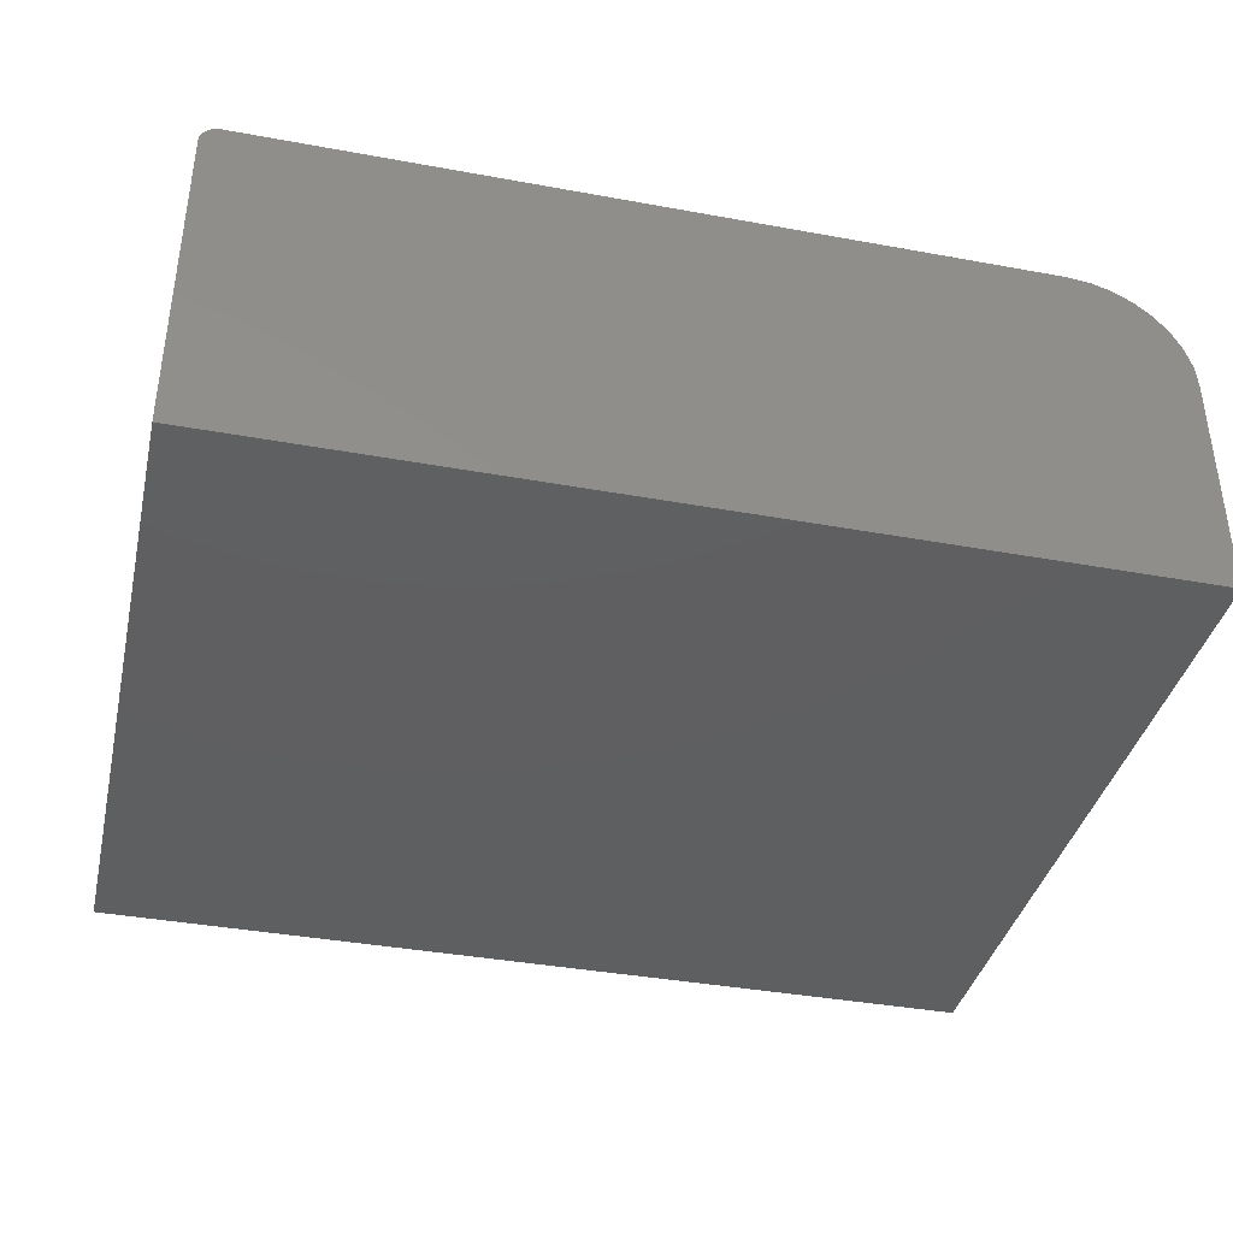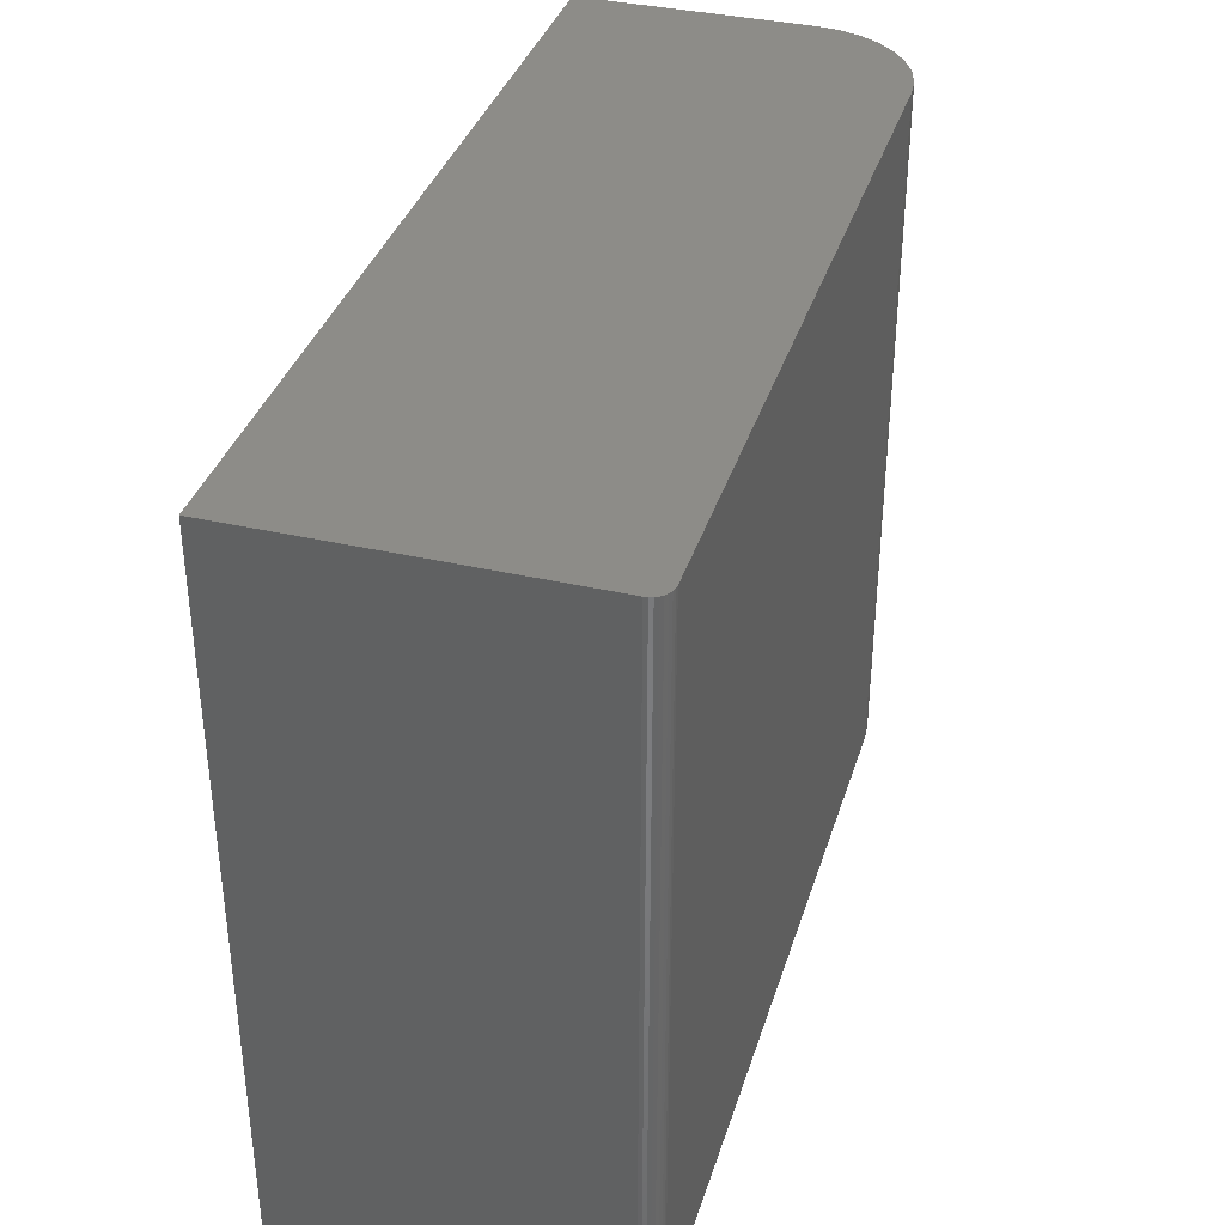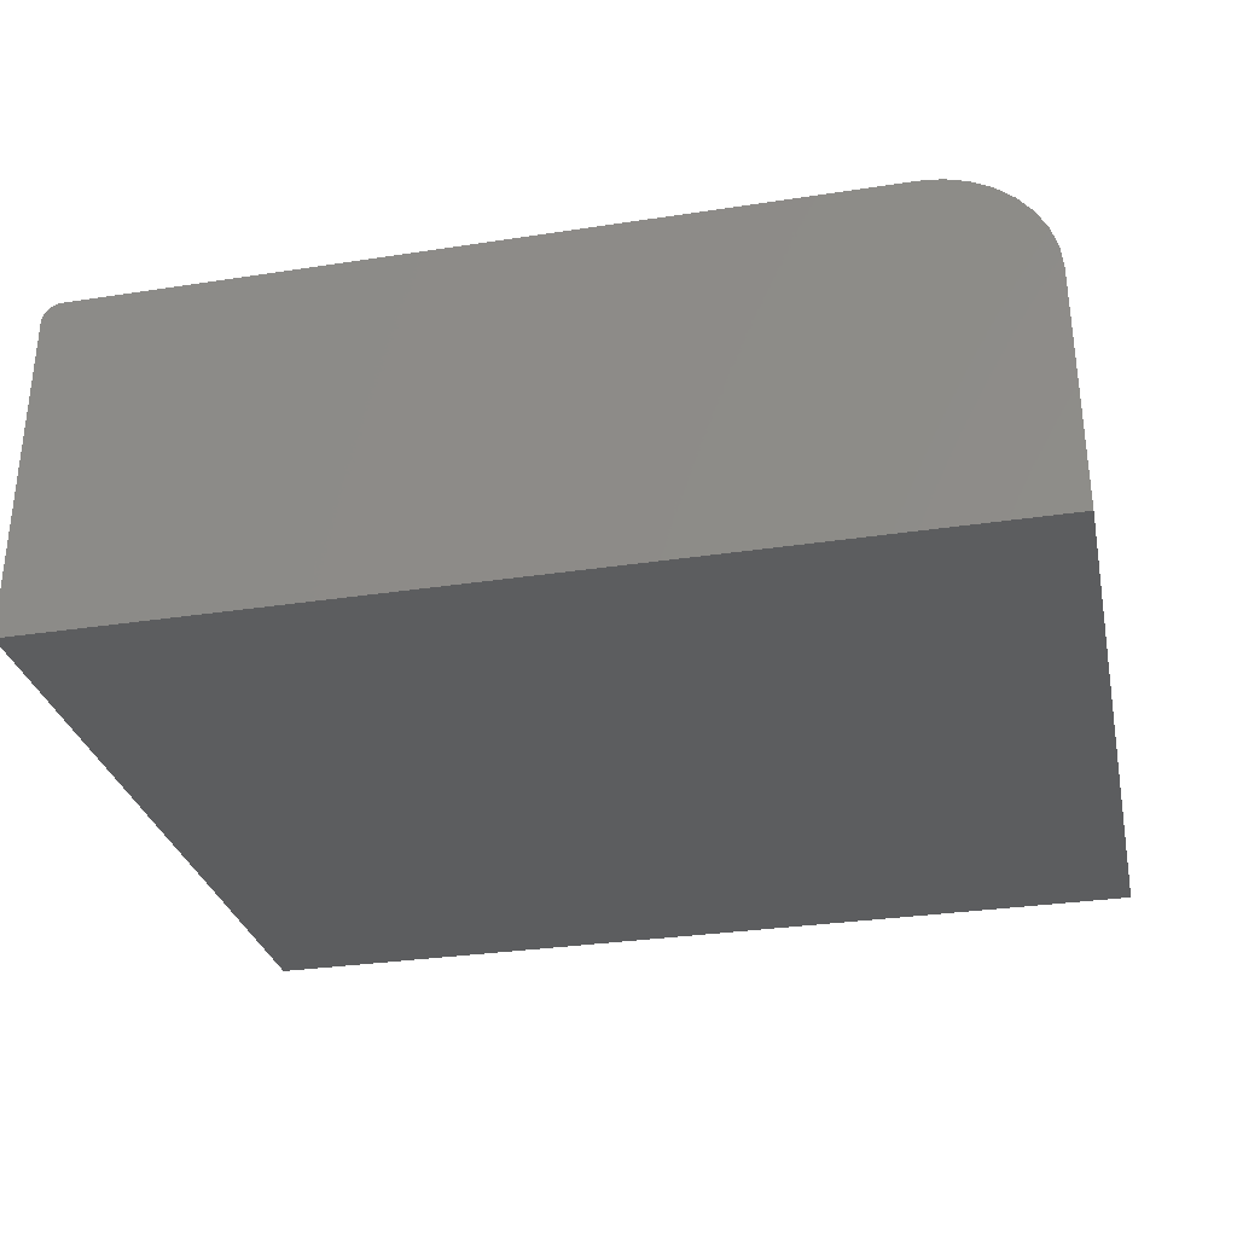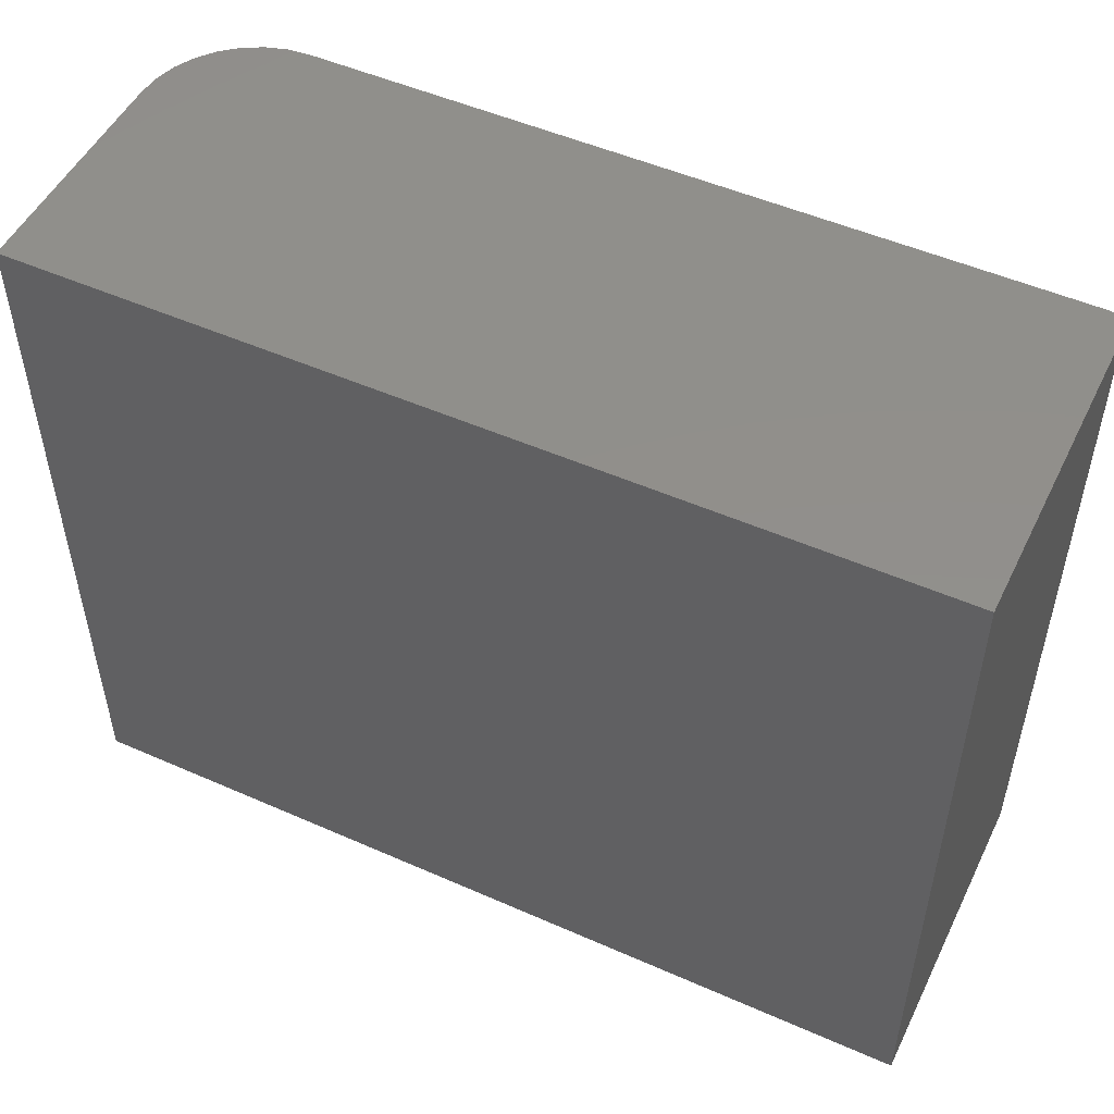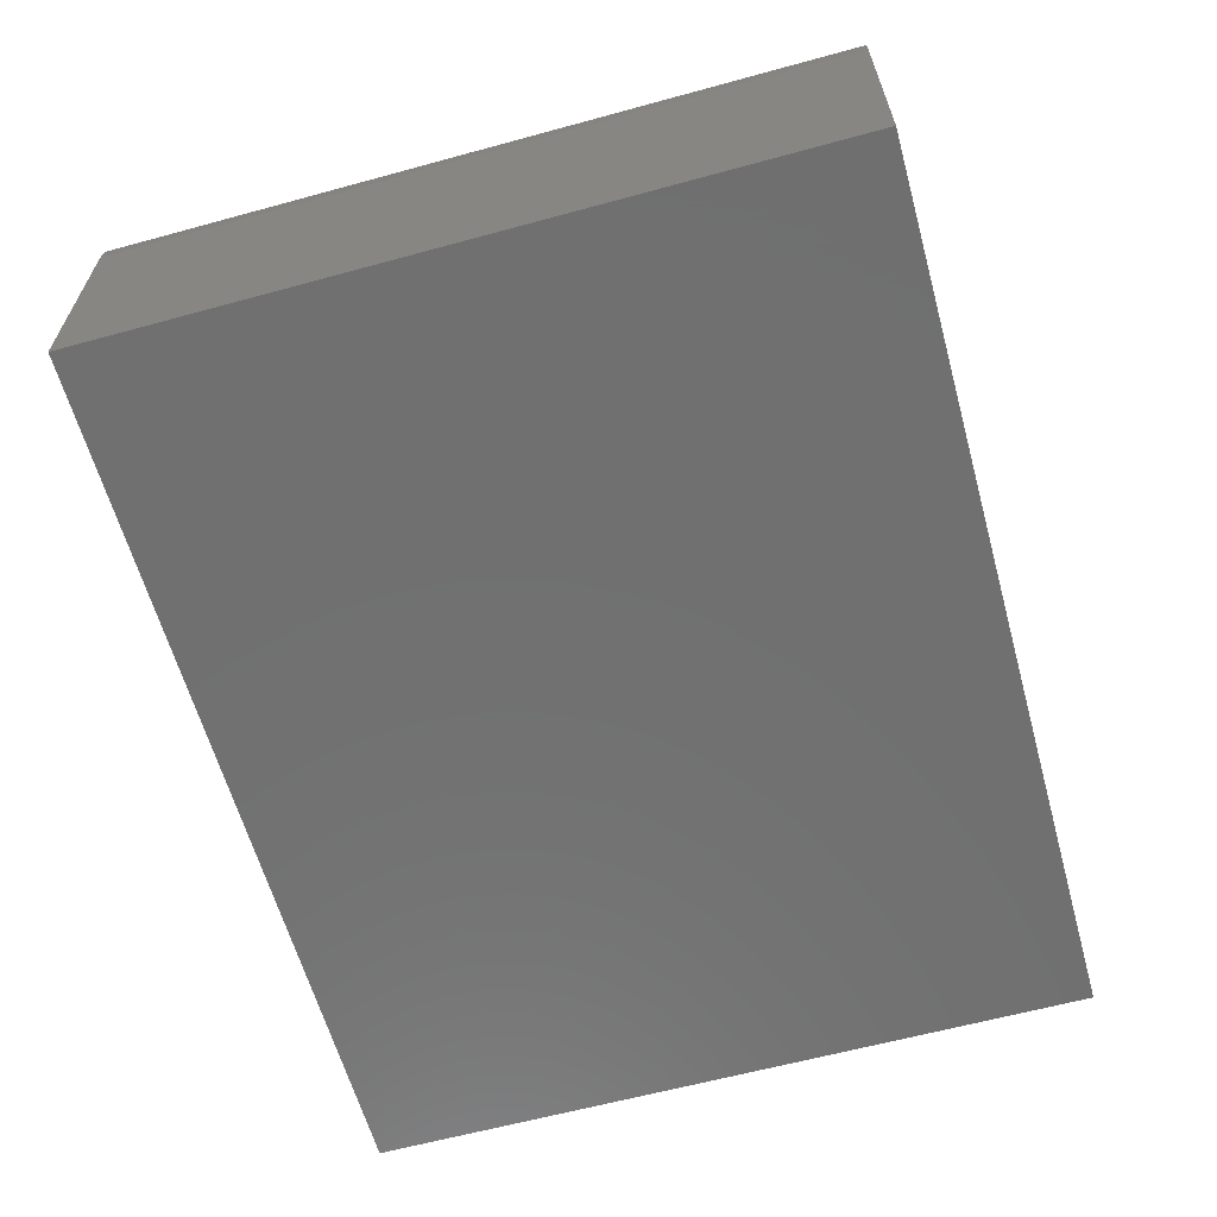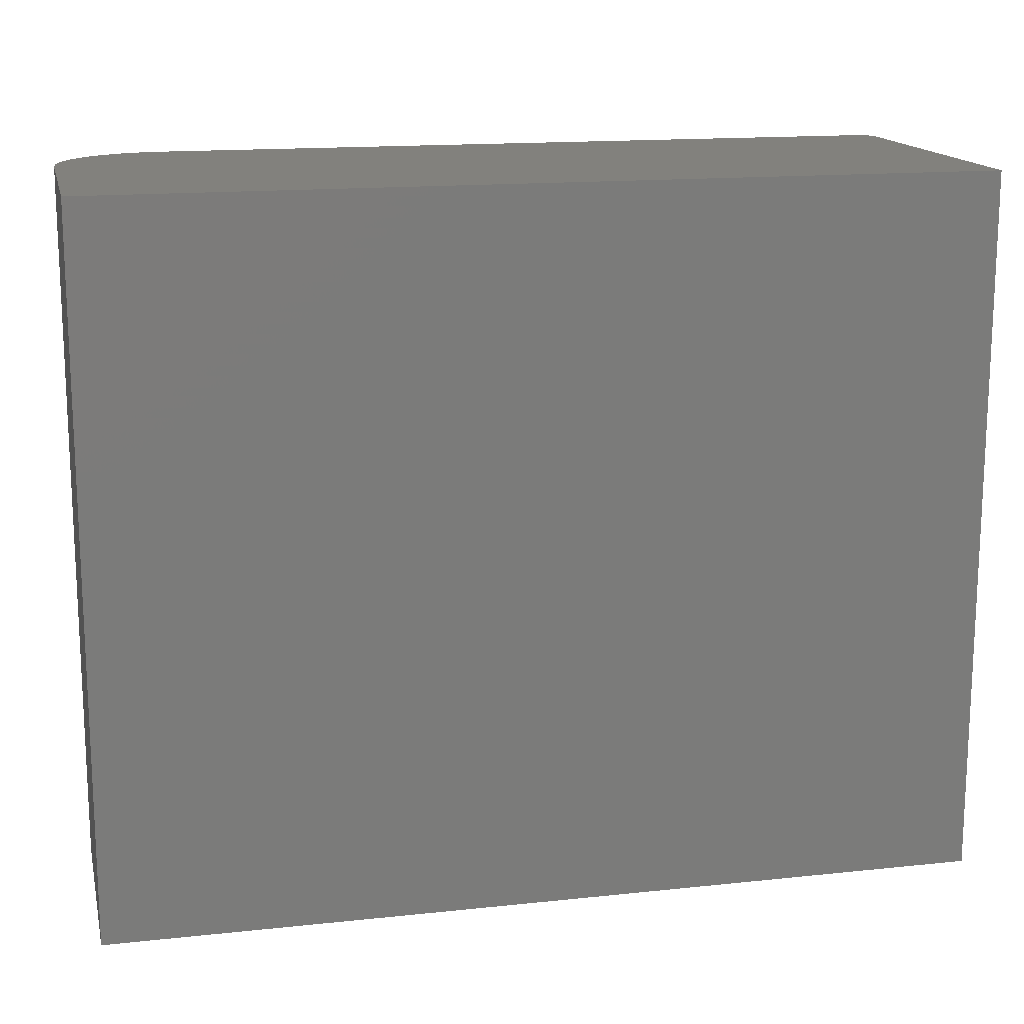
<metadata>
{"format":"stl","ext":"stl","renderer":"f3d","projection":"perspective","resolution":1024,"background":"white","views":[{"elev":-38.6,"azim":-13.0,"up":"+Z"},{"elev":36.5,"azim":-73.4,"up":"+Y"},{"elev":-30.7,"azim":12.4,"up":"+Z"},{"elev":50.8,"azim":-154.3,"up":"+Y"},{"elev":-62.1,"azim":105.5,"up":"+Z"},{"elev":15.4,"azim":167.3,"up":"+Y"}]}
</metadata>
<code>
# stl→obj: 40 verts, 76 faces
v 0.01562 0 0.2891
v 0.6562 0 0.2891
v 0.01562 0.6079 0.2891
v 0.6562 0.6079 0.2891
v 0 0.6079 0.2734
v 0.0003002 0.6079 0.2765
v 0.001189 0.6079 0.2794
v 0 0.6079 0
v 0.002633 0.6079 0.2821
v 0.004576 0.6079 0.2845
v 0.006944 0.6079 0.2864
v 0.009646 0.6079 0.2879
v 0.01258 0.6079 0.2888
v 0.75 0.6079 0
v 0.6745 0.6079 0.2873
v 0.6921 0.6079 0.2819
v 0.7083 0.6079 0.2733
v 0.7225 0.6079 0.2616
v 0.7342 0.6079 0.2474
v 0.7429 0.6079 0.2312
v 0.7482 0.6079 0.2136
v 0.75 0.6079 0.1953
v 0 0 0.2734
v 0 0 0
v 0.009646 0 0.2879
v 0.75 0 0
v 0.75 0 0.1953
v 0.7482 0 0.2136
v 0.7429 0 0.2312
v 0.7342 0 0.2474
v 0.7225 0 0.2616
v 0.7083 0 0.2733
v 0.6921 0 0.2819
v 0.6745 0 0.2873
v 0.01258 0 0.2888
v 0.0003002 0 0.2765
v 0.006944 0 0.2864
v 0.004576 0 0.2845
v 0.002633 0 0.2821
v 0.001189 0 0.2794
f 1 2 3
f 3 2 4
f 5 6 7
f 8 5 7
f 8 7 9
f 8 9 10
f 8 10 11
f 8 11 12
f 8 12 13
f 8 13 3
f 8 3 4
f 8 4 14
f 4 15 16
f 4 16 17
f 4 17 18
f 4 18 19
f 4 19 20
f 4 20 21
f 4 21 22
f 4 22 14
f 23 24 25
f 26 27 28
f 26 28 29
f 26 29 30
f 26 30 31
f 26 31 32
f 26 32 33
f 26 33 34
f 26 34 2
f 26 2 1
f 26 1 35
f 26 35 25
f 26 25 24
f 36 23 25
f 36 25 37
f 36 37 38
f 36 38 39
f 36 39 40
f 5 8 23
f 23 8 24
f 5 23 6
f 6 23 36
f 6 36 7
f 7 36 40
f 7 40 9
f 9 40 39
f 9 39 10
f 10 39 38
f 10 38 11
f 11 38 37
f 11 37 12
f 12 37 25
f 12 25 13
f 13 25 35
f 13 35 3
f 3 35 1
f 27 26 22
f 22 26 14
f 27 22 28
f 28 22 21
f 28 21 29
f 29 21 20
f 29 20 30
f 30 20 19
f 30 19 31
f 31 19 18
f 31 18 32
f 32 18 17
f 32 17 33
f 33 17 16
f 33 16 34
f 34 16 15
f 34 15 2
f 2 15 4
f 24 8 26
f 26 8 14

</code>
